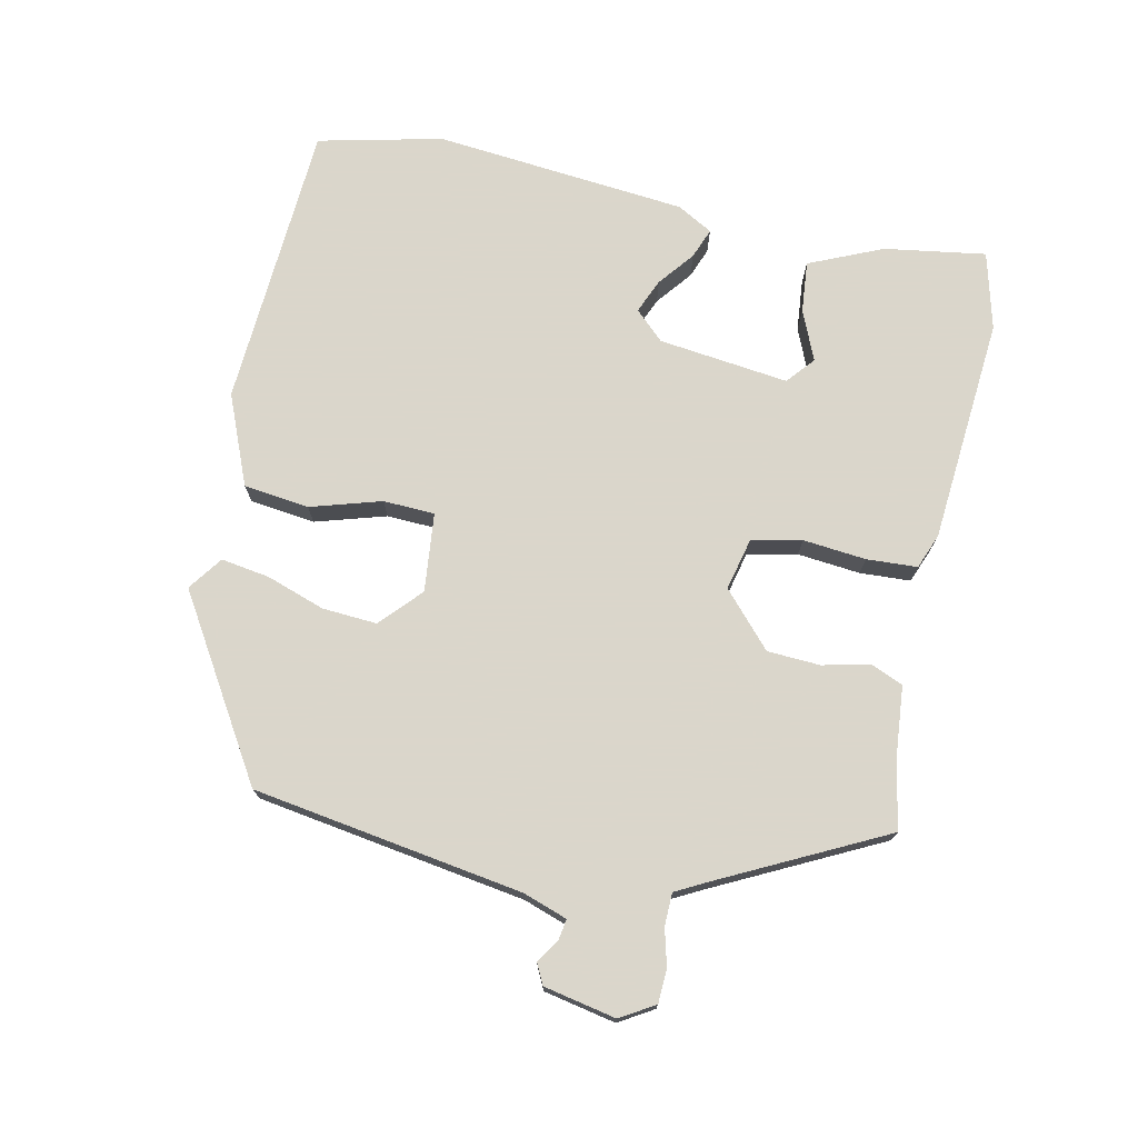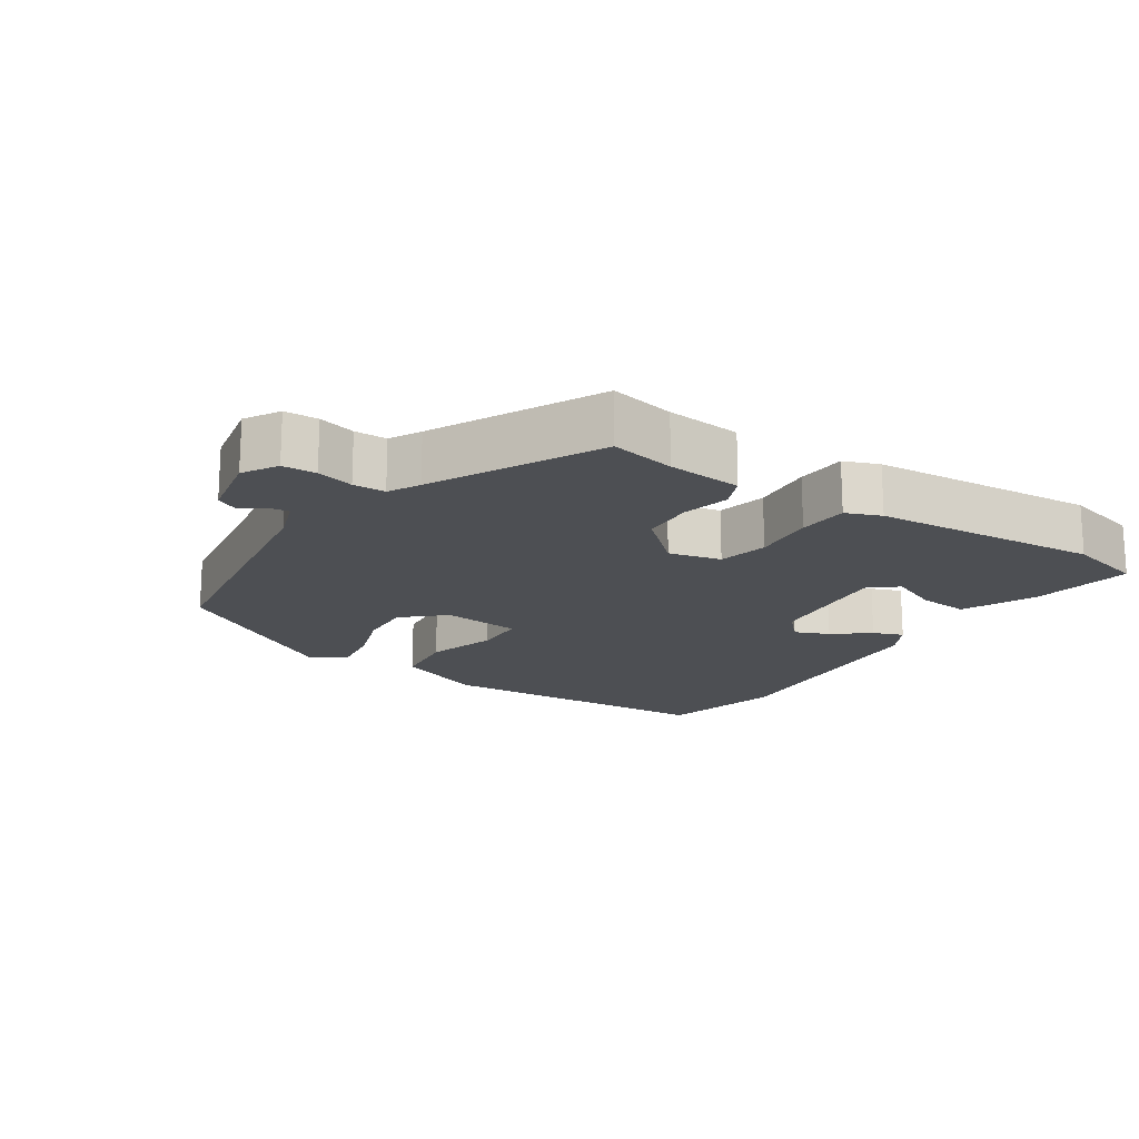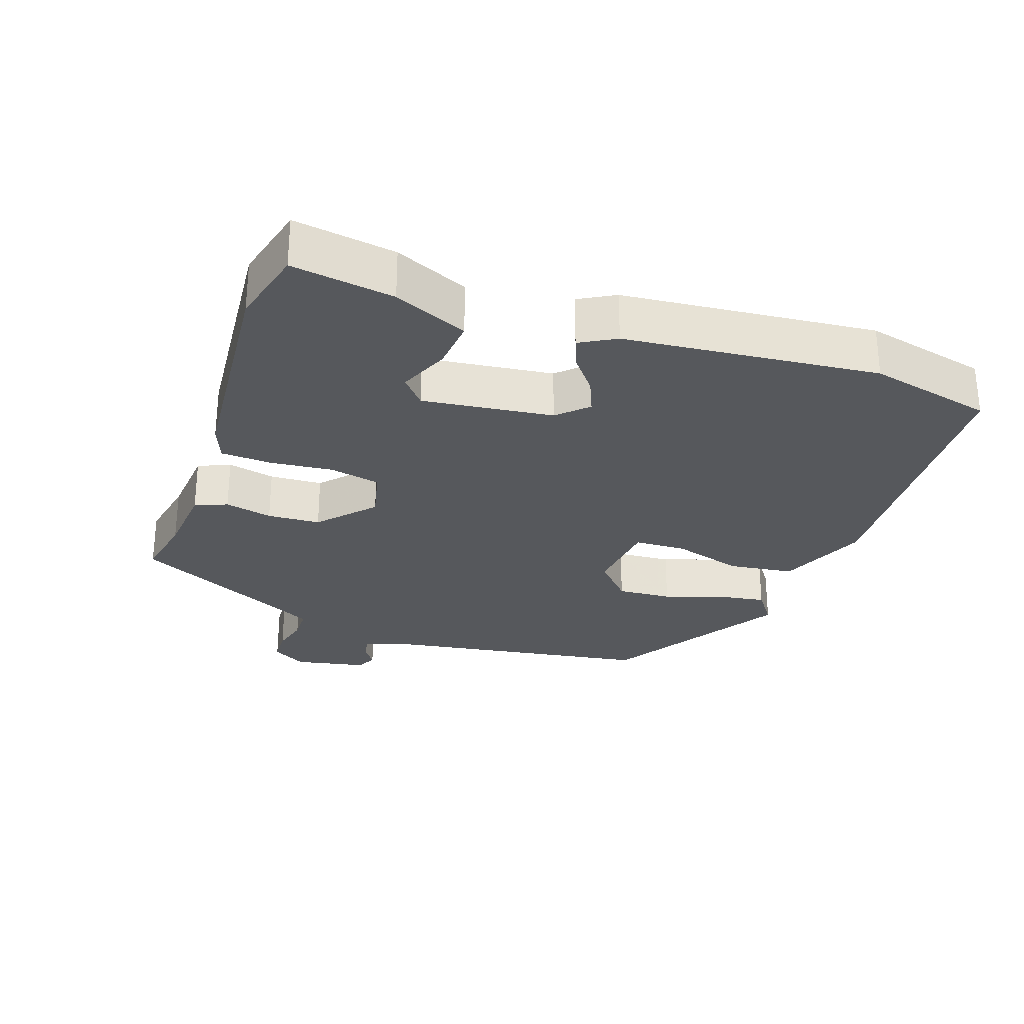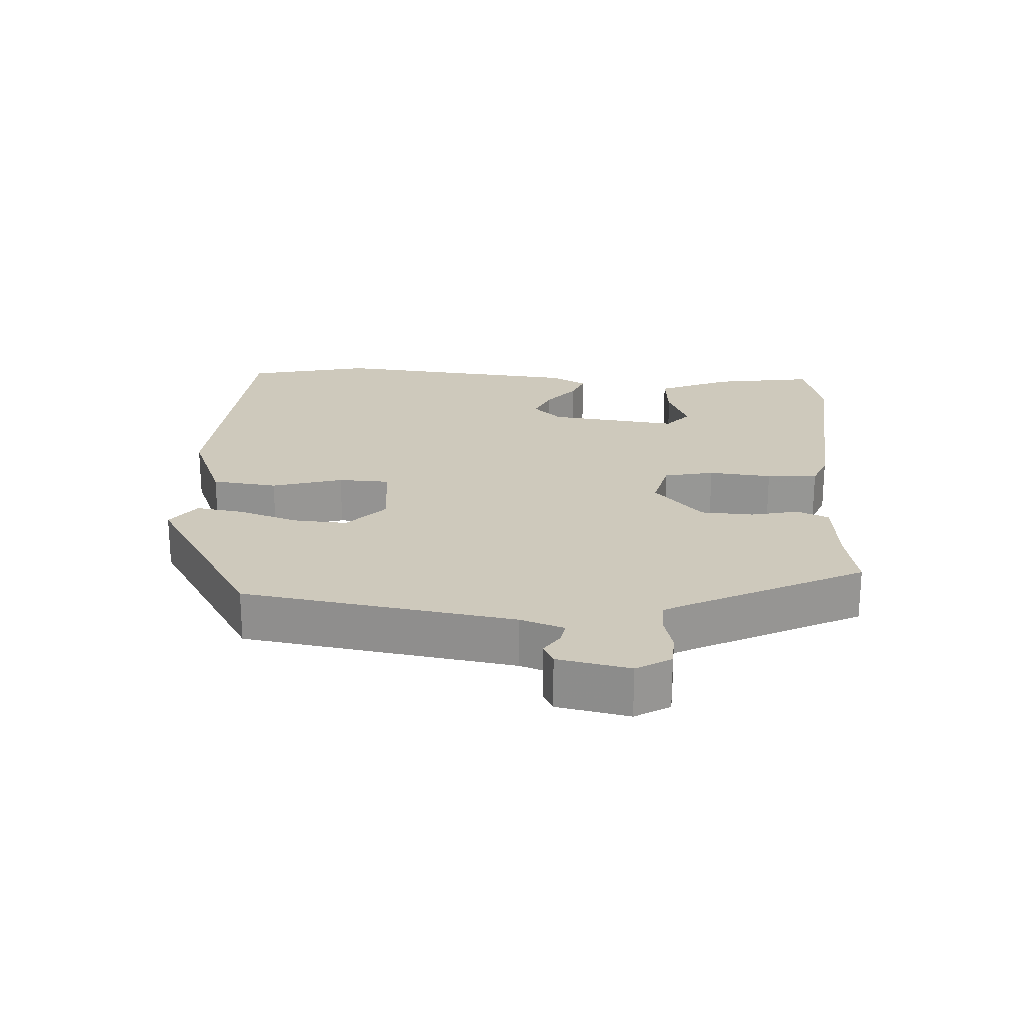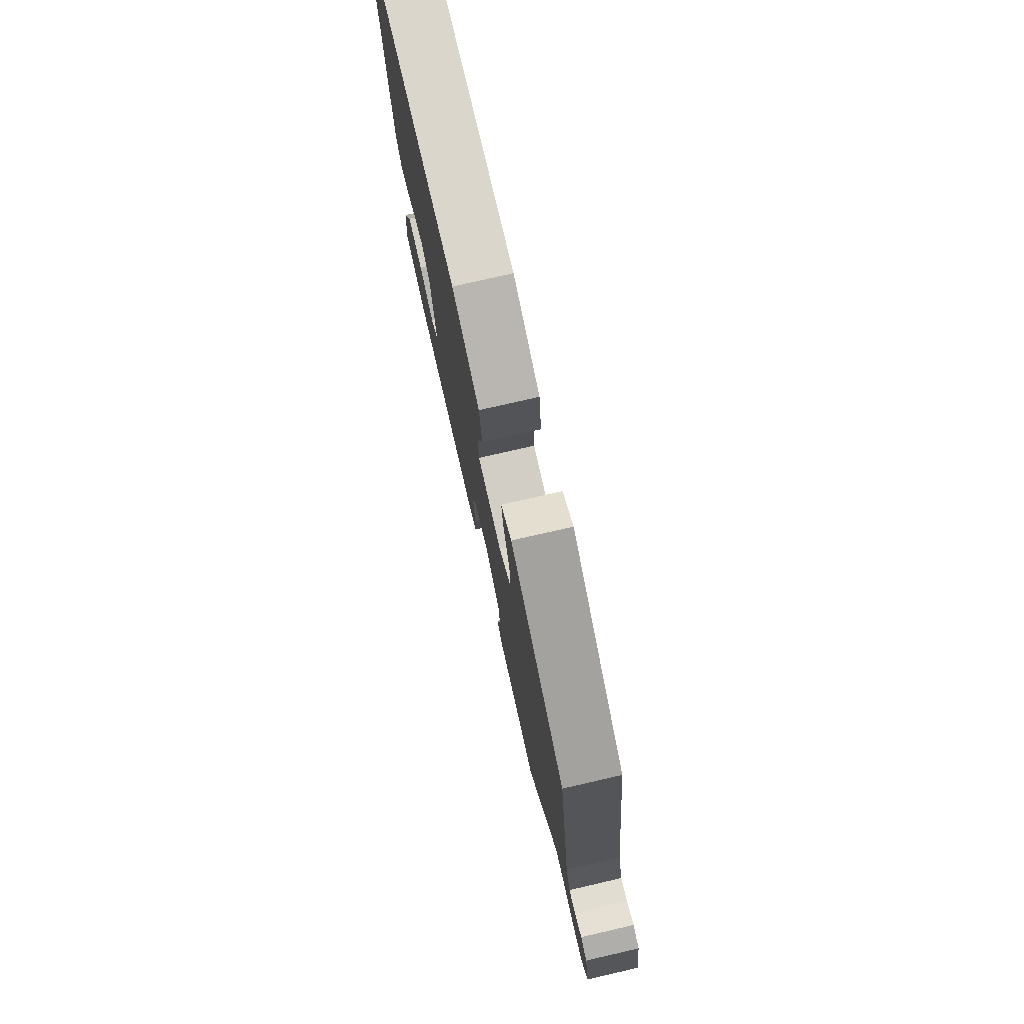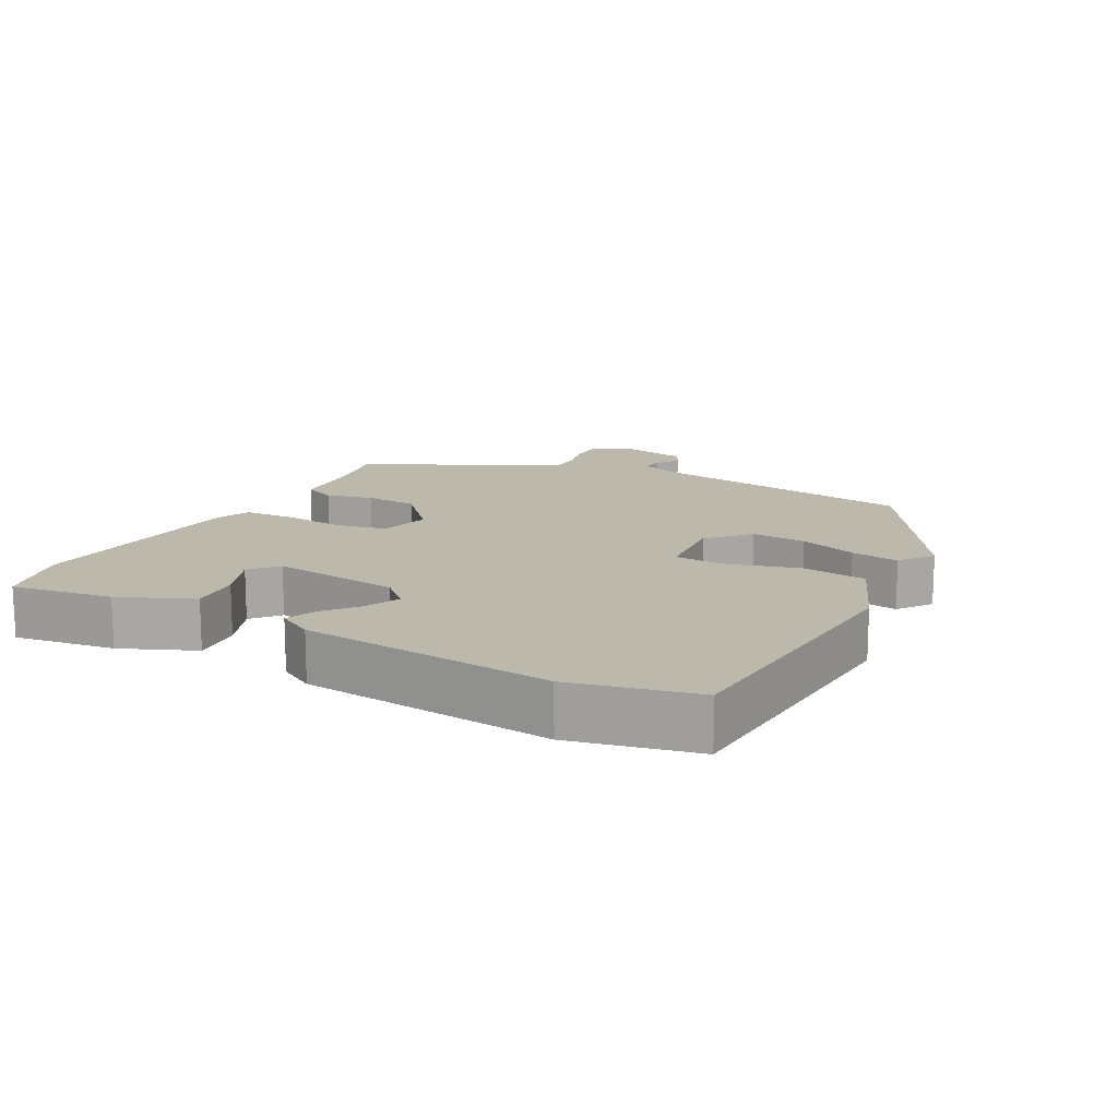
<metadata>
{"format":"obj","ext":"obj","renderer":"f3d","projection":"perspective","resolution":1024,"background":"white","views":[{"elev":73.7,"azim":102.1,"up":"+Y"},{"elev":-17.5,"azim":146.5,"up":"+Y"},{"elev":-28.1,"azim":-109.0,"up":"+Y"},{"elev":22.3,"azim":93.5,"up":"+Y"},{"elev":76.8,"azim":77.1,"up":"+Z"},{"elev":14.6,"azim":-61.4,"up":"+Y"}]}
</metadata>
<code>
v 0.475 0.07 0.363
v 0.536 0.07 -0.031
v 0.558 0.07 -0.095
v 0.589 0.07 -0.09
v 0.622 0.07 -0.068
v 0.652 0.07 -0.083
v 0.673 0.07 -0.188
v 0.643 0.07 -0.238
v 0.594 0.07 -0.24
v 0.54 0.07 -0.226
v 0.493 0.07 -0.227
v 0.469 0.07 -0.272
v 0.348 0.07 -0.512
v 0.253 0.07 -0.493
v 0.144 0.07 -0.483
v 0.124 0.07 -0.436
v 0.14 0.07 -0.367
v 0.136 0.07 -0.29
v 0.058 0.07 -0.219
v -0.018 0.07 -0.237
v -0.034 0.07 -0.31
v -0.025 0.07 -0.402
v -0.029 0.07 -0.476
v -0.08 0.07 -0.496
v -0.411 0.07 -0.523
v -0.524 0.07 -0.494
v -0.501 0.07 -0.346
v -0.454 0.07 -0.239
v -0.379 0.07 -0.246
v -0.306 0.07 -0.277
v -0.266 0.07 -0.243
v -0.289 0.07 -0.053
v -0.329 0.07 -0.011
v -0.379 0.07 -0.032
v -0.431 0.07 -0.073
v -0.475 0.07 -0.09
v -0.504 0.07 -0.038
v -0.539 0.07 0.331
v -0.497 0.07 0.512
v -0.078 0.07 0.537
v 0.053 0.07 0.483
v 0.065 0.07 0.387
v 0.034 0.07 0.284
v 0.037 0.07 0.209
v 0.152 0.07 0.197
v 0.211 0.07 0.251
v 0.206 0.07 0.331
v 0.177 0.07 0.416
v 0.166 0.07 0.487
v 0.216 0.07 0.523
v 0.475 0 0.363
v 0.536 0 -0.031
v 0.558 0 -0.095
v 0.589 0 -0.09
v 0.622 0 -0.068
v 0.652 0 -0.083
v 0.673 0 -0.188
v 0.643 0 -0.238
v 0.594 0 -0.24
v 0.54 0 -0.226
v 0.493 0 -0.227
v 0.469 0 -0.272
v 0.348 0 -0.512
v 0.253 0 -0.493
v 0.144 0 -0.483
v 0.124 0 -0.436
v 0.14 0 -0.367
v 0.136 0 -0.29
v 0.058 0 -0.219
v -0.018 0 -0.237
v -0.034 0 -0.31
v -0.025 0 -0.402
v -0.029 0 -0.476
v -0.08 0 -0.496
v -0.411 0 -0.523
v -0.524 0 -0.494
v -0.501 0 -0.346
v -0.454 0 -0.239
v -0.379 0 -0.246
v -0.306 0 -0.277
v -0.266 0 -0.243
v -0.289 0 -0.053
v -0.329 0 -0.011
v -0.379 0 -0.032
v -0.431 0 -0.073
v -0.475 0 -0.09
v -0.504 0 -0.038
v -0.539 0 0.331
v -0.497 0 0.512
v -0.078 0 0.537
v 0.053 0 0.483
v 0.065 0 0.387
v 0.034 0 0.284
v 0.037 0 0.209
v 0.152 0 0.197
v 0.211 0 0.251
v 0.206 0 0.331
v 0.177 0 0.416
v 0.166 0 0.487
v 0.216 0 0.523
f 47 48 49 50
f 46 47 50 1
f 45 46 1 2
f 44 45 2 3
f 40 41 42 43
f 40 43 44
f 39 40 44
f 38 39 44 3
f 34 35 36 37
f 33 34 37 38
f 32 33 38 3
f 27 28 29 30
f 25 26 27 30
f 25 30 31
f 24 25 31
f 21 22 23 24
f 20 21 24 31
f 19 20 31 32
f 14 15 16 17
f 12 13 14 17
f 11 12 17 18
f 7 8 9 10
f 7 10 11
f 4 5 6 7
f 3 4 7 11
f 19 32 3 11
f 11 18 19
f 100 99 98 97
f 51 100 97 96
f 52 51 96 95
f 53 52 95 94
f 93 92 91 90
f 94 93 90
f 94 90 89
f 53 94 89 88
f 87 86 85 84
f 88 87 84 83
f 53 88 83 82
f 80 79 78 77
f 80 77 76 75
f 81 80 75
f 81 75 74
f 74 73 72 71
f 81 74 71 70
f 82 81 70 69
f 67 66 65 64
f 67 64 63 62
f 68 67 62 61
f 60 59 58 57
f 61 60 57
f 57 56 55 54
f 61 57 54 53
f 61 53 82 69
f 69 68 61
f 1 51 52 2
f 2 52 53 3
f 3 53 54 4
f 4 54 55 5
f 5 55 56 6
f 6 56 57 7
f 7 57 58 8
f 8 58 59 9
f 9 59 60 10
f 10 60 61 11
f 11 61 62 12
f 12 62 63 13
f 13 63 64 14
f 14 64 65 15
f 15 65 66 16
f 16 66 67 17
f 17 67 68 18
f 18 68 69 19
f 19 69 70 20
f 20 70 71 21
f 21 71 72 22
f 22 72 73 23
f 23 73 74 24
f 24 74 75 25
f 25 75 76 26
f 26 76 77 27
f 27 77 78 28
f 28 78 79 29
f 29 79 80 30
f 30 80 81 31
f 31 81 82 32
f 32 82 83 33
f 33 83 84 34
f 34 84 85 35
f 35 85 86 36
f 36 86 87 37
f 37 87 88 38
f 38 88 89 39
f 39 89 90 40
f 40 90 91 41
f 41 91 92 42
f 42 92 93 43
f 43 93 94 44
f 44 94 95 45
f 45 95 96 46
f 46 96 97 47
f 47 97 98 48
f 48 98 99 49
f 49 99 100 50
f 50 100 51 1

</code>
